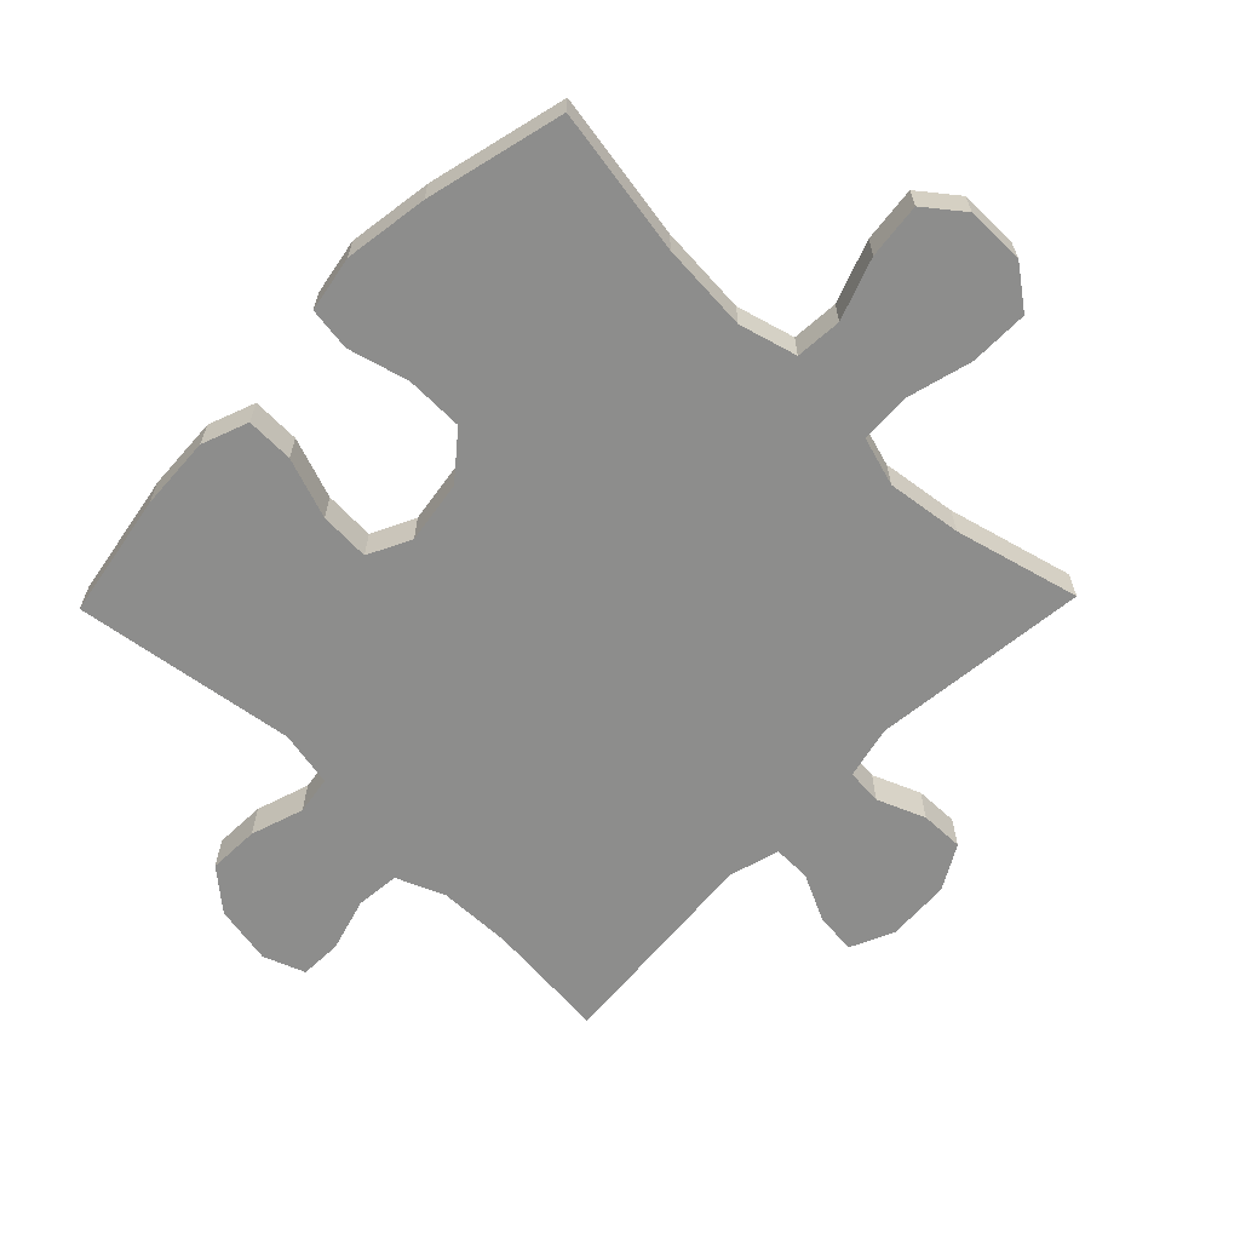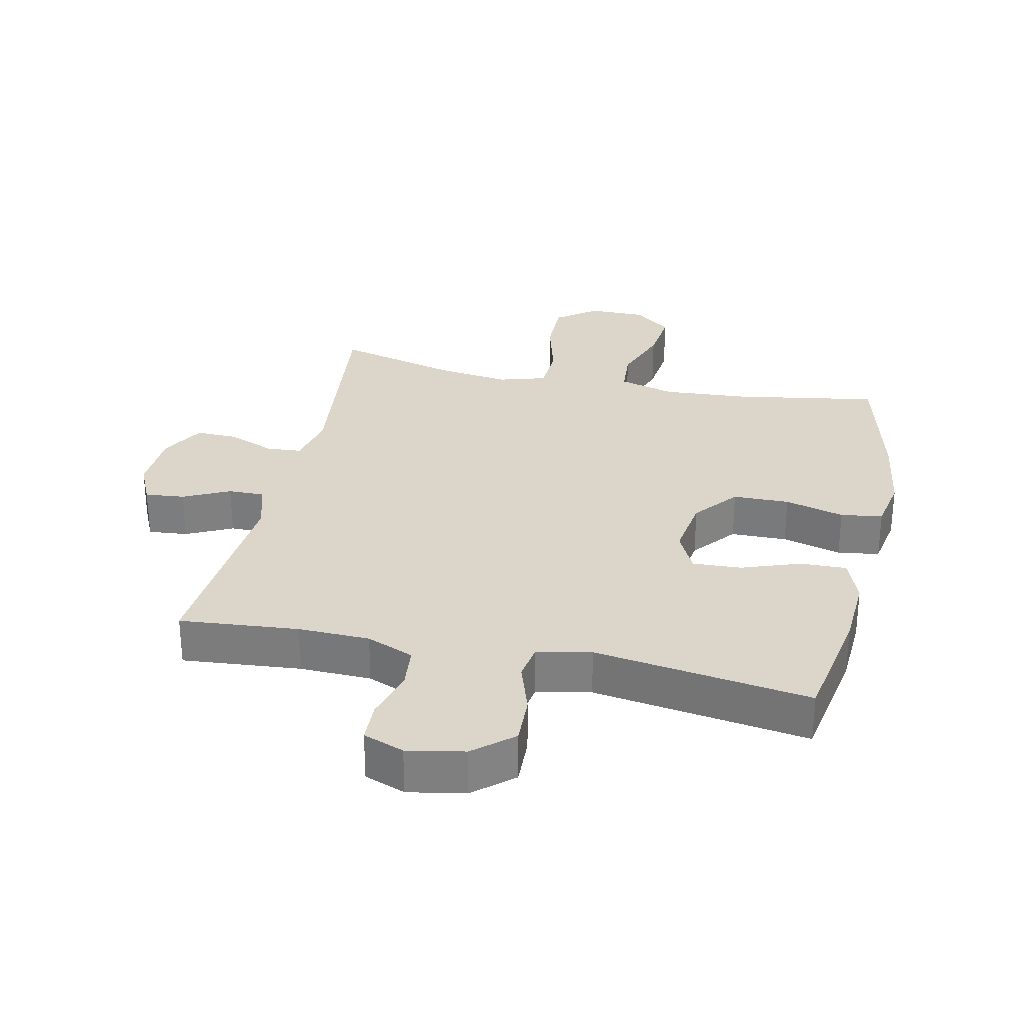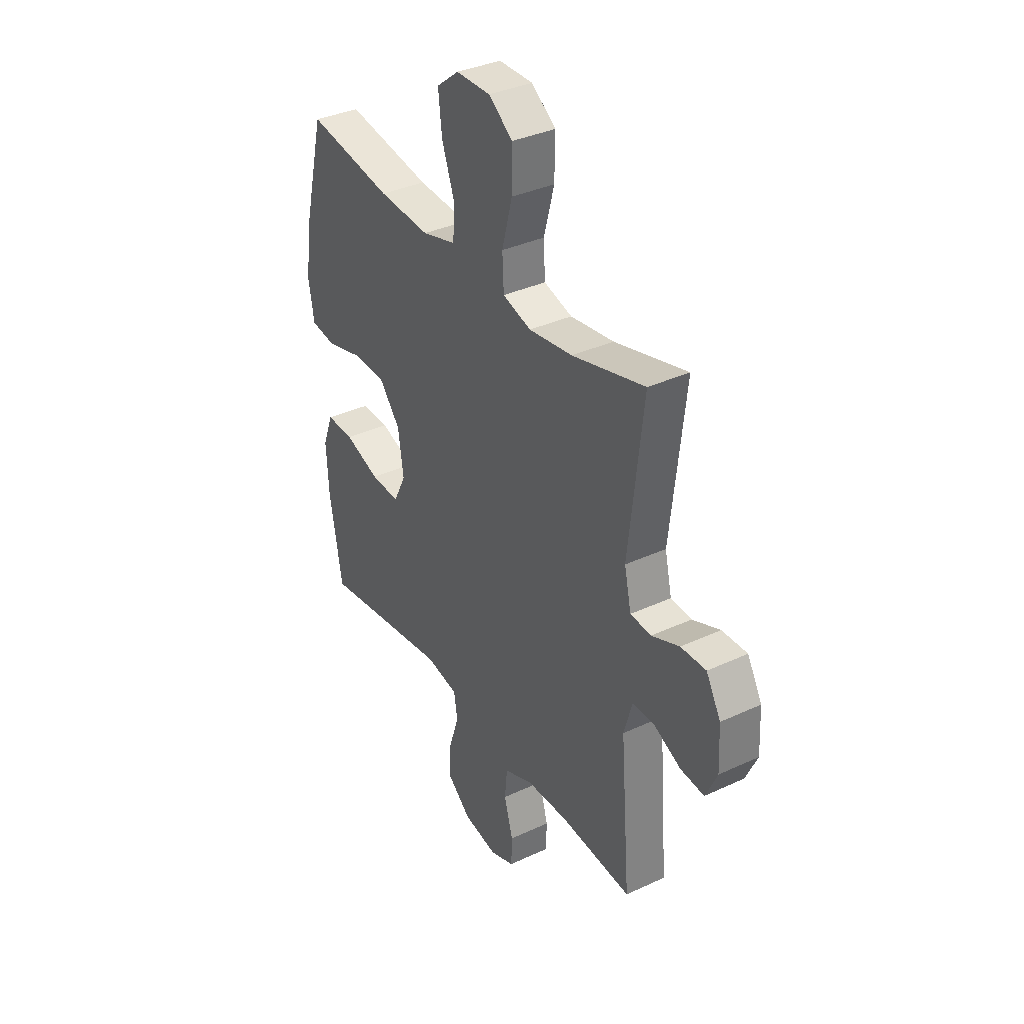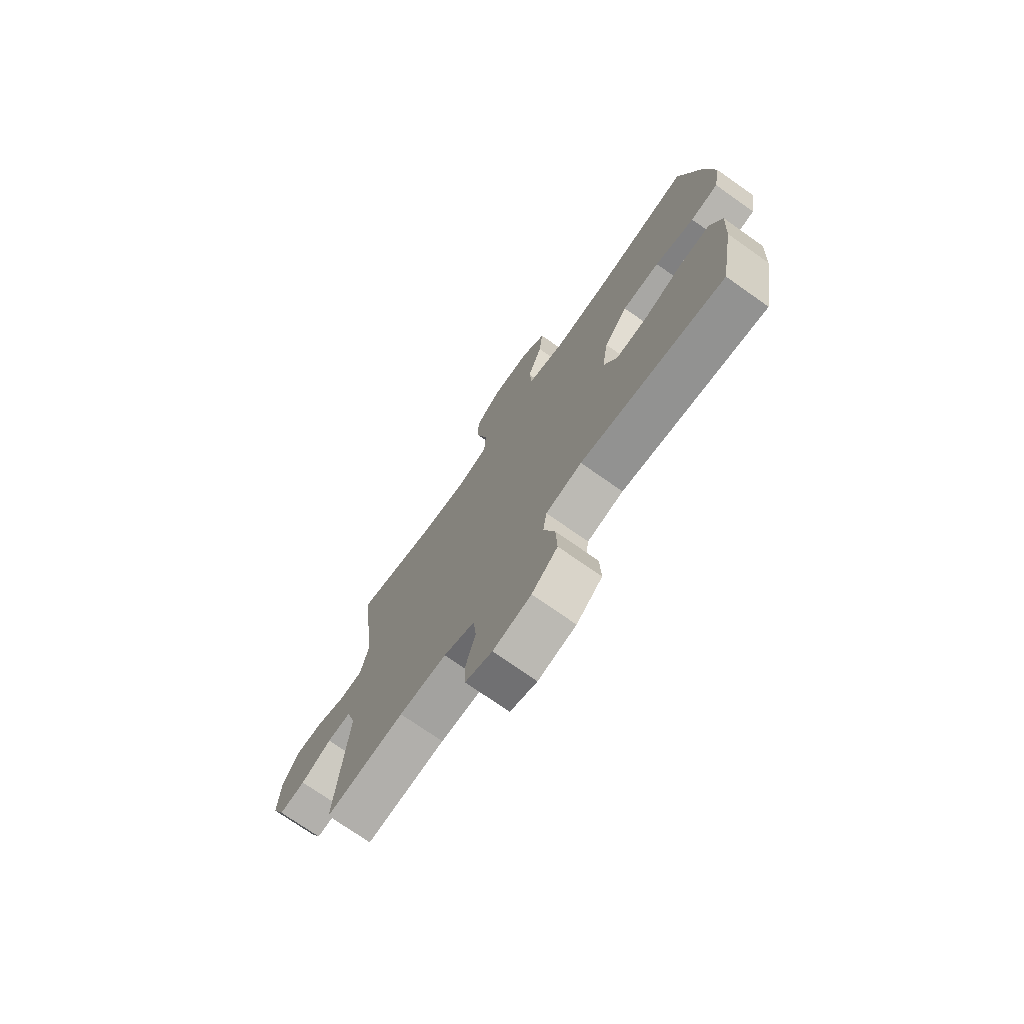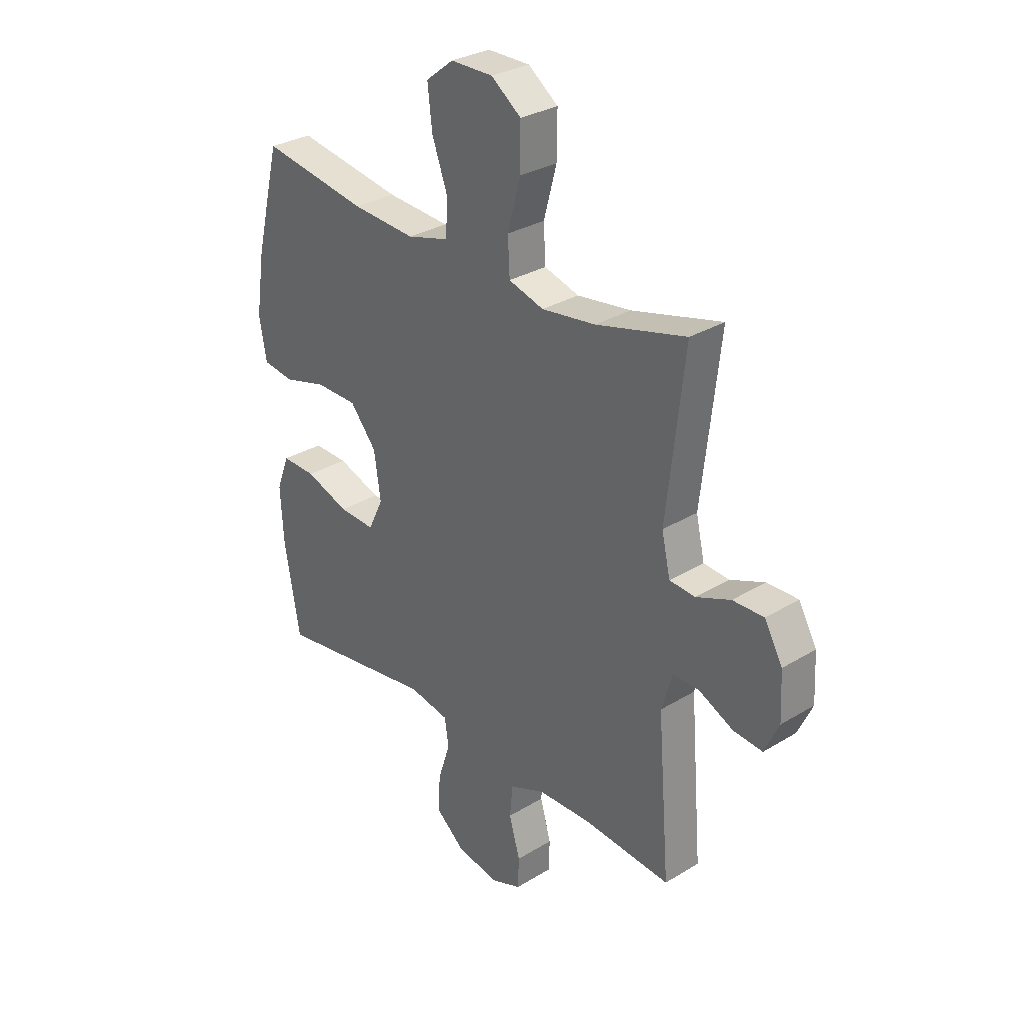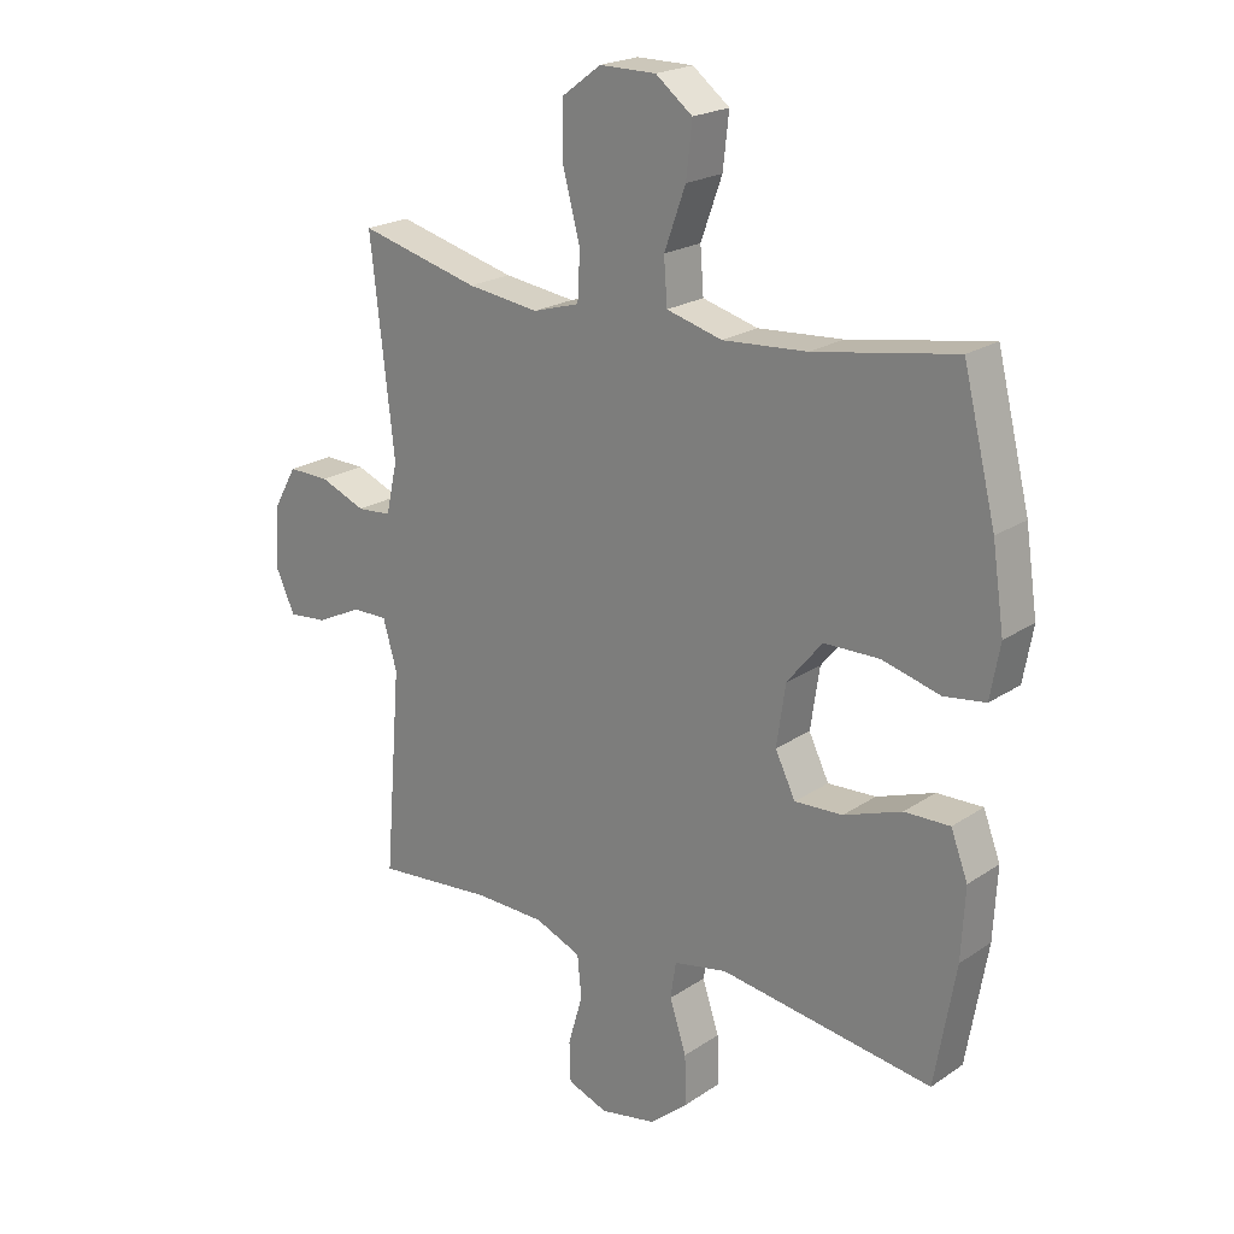
<metadata>
{"format":"obj","ext":"obj","renderer":"f3d","projection":"perspective","resolution":1024,"background":"white","views":[{"elev":-64.5,"azim":-44.2,"up":"+Y"},{"elev":30.0,"azim":-167.7,"up":"+Y"},{"elev":35.6,"azim":58.4,"up":"+Z"},{"elev":-73.8,"azim":-125.1,"up":"+Z"},{"elev":30.2,"azim":48.4,"up":"+Z"},{"elev":21.2,"azim":-139.7,"up":"+Z"}]}
</metadata>
<code>
o path2078
v 0.2805 0.0375 0.451
v 0.1633 0.0375 0.4354
v 0.08697 0.0375 0.4582
v 0.08297 0.0375 0.5353
v 0.1107 0.0375 0.6392
v 0.1116 0.0375 0.7312
v 0.04658 0.0375 0.7794
v -0.0453 0.0375 0.7792
v -0.1054 0.0375 0.7325
v -0.09569 0.0375 0.6465
v -0.06091 0.0375 0.55
v -0.06637 0.0375 0.4772
v -0.1569 0.0375 0.4525
v -0.2949 0.0375 0.4622
v -0.5253 0.0375 0.5014
v -0.5789 0.0375 0.2844
v -0.5984 0.0375 0.1537
v -0.5825 0.0375 0.06613
v -0.5153 0.0375 0.05641
v -0.4199 0.0375 0.08182
v -0.3294 0.0375 0.08032
v -0.2721 0.0375 0.01027
v -0.2576 0.0375 -0.08854
v -0.2905 0.0375 -0.1559
v -0.369 0.0375 -0.1521
v -0.4635 0.0375 -0.1183
v -0.5379 0.0375 -0.1164
v -0.5657 0.0375 -0.1892
v -0.5594 0.0375 -0.305
v -0.5253 0.0375 -0.5005
v -0.1778 0.0375 -0.4496
v -0.09042 0.0375 -0.4669
v -0.08123 0.0375 -0.5263
v -0.1085 0.0375 -0.6091
v -0.1115 0.0375 -0.6888
v -0.0488 0.0375 -0.7421
v 0.04323 0.0375 -0.7596
v 0.1088 0.0375 -0.7353
v 0.1109 0.0375 -0.6691
v 0.08711 0.0375 -0.5862
v 0.0938 0.0375 -0.5175
v 0.1699 0.0375 -0.4863
v 0.2849 0.0375 -0.4835
v 0.4764 0.0375 -0.5005
v 0.4493 0.0375 -0.1655
v 0.4721 0.0375 -0.08642
v 0.5303 0.0375 -0.08733
v 0.6045 0.0375 -0.1233
v 0.668 0.0375 -0.1294
v 0.6989 0.0375 -0.0622
v 0.6939 0.0375 0.03741
v 0.6548 0.0375 0.1072
v 0.587 0.0375 0.1059
v 0.5124 0.0375 0.07576
v 0.4565 0.0375 0.08014
v 0.4379 0.0375 0.1628
v 0.4764 0.0375 0.5014
v 0.2805 -0.0375 0.451
v 0.1633 -0.0375 0.4354
v 0.08697 -0.0375 0.4582
v 0.08297 -0.0375 0.5353
v 0.1107 -0.0375 0.6392
v 0.1116 -0.0375 0.7312
v 0.04658 -0.0375 0.7794
v -0.0453 -0.0375 0.7792
v -0.1054 -0.0375 0.7325
v -0.09569 -0.0375 0.6465
v -0.06091 -0.0375 0.55
v -0.06637 -0.0375 0.4772
v -0.1569 -0.0375 0.4525
v -0.2949 -0.0375 0.4622
v -0.5253 -0.0375 0.5014
v -0.5789 -0.0375 0.2844
v -0.5984 -0.0375 0.1537
v -0.5825 -0.0375 0.06613
v -0.5153 -0.0375 0.05641
v -0.4199 -0.0375 0.08182
v -0.3294 -0.0375 0.08032
v -0.2721 -0.0375 0.01027
v -0.2576 -0.0375 -0.08854
v -0.2905 -0.0375 -0.1559
v -0.369 -0.0375 -0.1521
v -0.4635 -0.0375 -0.1183
v -0.5379 -0.0375 -0.1164
v -0.5657 -0.0375 -0.1892
v -0.5594 -0.0375 -0.305
v -0.5253 -0.0375 -0.5005
v -0.1778 -0.0375 -0.4496
v -0.09042 -0.0375 -0.4669
v -0.08123 -0.0375 -0.5263
v -0.1085 -0.0375 -0.6091
v -0.1115 -0.0375 -0.6888
v -0.0488 -0.0375 -0.7421
v 0.04323 -0.0375 -0.7596
v 0.1088 -0.0375 -0.7353
v 0.1109 -0.0375 -0.6691
v 0.08711 -0.0375 -0.5862
v 0.0938 -0.0375 -0.5175
v 0.1699 -0.0375 -0.4863
v 0.2849 -0.0375 -0.4835
v 0.4764 -0.0375 -0.5005
v 0.4493 -0.0375 -0.1655
v 0.4721 -0.0375 -0.08642
v 0.5303 -0.0375 -0.08733
v 0.6045 -0.0375 -0.1233
v 0.668 -0.0375 -0.1294
v 0.6989 -0.0375 -0.0622
v 0.6939 -0.0375 0.03741
v 0.6548 -0.0375 0.1072
v 0.587 -0.0375 0.1059
v 0.5124 -0.0375 0.07576
v 0.4565 -0.0375 0.08014
v 0.4379 -0.0375 0.1628
v 0.4764 -0.0375 0.5014
v 0.668 0.0375 -0.1294
v 0.668 0.0375 -0.1294
v 0.6989 0.0375 -0.0622
v 0.6939 0.0375 0.03741
v 0.6548 0.0375 0.1072
v 0.6548 0.0375 0.1072
v 0.6045 0.0375 -0.1233
v 0.587 0.0375 0.1059
v 0.5303 0.0375 -0.08733
v 0.5124 0.0375 0.07576
v 0.4721 0.0375 -0.08642
v 0.4721 0.0375 -0.08642
v 0.4565 0.0375 0.08014
v 0.4565 0.0375 0.08014
v 0.4493 0.0375 -0.1655
v 0.4379 0.0375 0.1628
v 0.4764 0.0375 -0.5005
v 0.4764 0.0375 -0.5005
v 0.4764 0.0375 0.5014
v 0.4764 0.0375 0.5014
v 0.2849 0.0375 -0.4835
v 0.2805 0.0375 0.451
v 0.1699 0.0375 -0.4863
v 0.1633 0.0375 0.4354
v 0.0938 0.0375 -0.5175
v 0.0938 0.0375 -0.5175
v 0.08697 0.0375 0.4582
v 0.08697 0.0375 0.4582
v 0.1107 0.0375 0.6392
v 0.1116 0.0375 0.7312
v 0.04658 0.0375 0.7794
v 0.1088 0.0375 -0.7353
v 0.1088 0.0375 -0.7353
v 0.1109 0.0375 -0.6691
v 0.08711 0.0375 -0.5862
v 0.08297 0.0375 0.5353
v 0.04323 0.0375 -0.7596
v -0.0453 0.0375 0.7792
v -0.0488 0.0375 -0.7421
v -0.1054 0.0375 0.7325
v -0.1115 0.0375 -0.6888
v -0.06091 0.0375 0.55
v -0.06637 0.0375 0.4772
v -0.06637 0.0375 0.4772
v -0.09569 0.0375 0.6465
v -0.1569 0.0375 0.4525
v -0.1085 0.0375 -0.6091
v -0.08123 0.0375 -0.5263
v -0.09042 0.0375 -0.4669
v -0.09042 0.0375 -0.4669
v -0.1778 0.0375 -0.4496
v -0.2949 0.0375 0.4622
v -0.2576 0.0375 -0.08854
v -0.2905 0.0375 -0.1559
v -0.2905 0.0375 -0.1559
v -0.2721 0.0375 0.01027
v -0.3294 0.0375 0.08032
v -0.369 0.0375 -0.1521
v -0.4199 0.0375 0.08182
v -0.4635 0.0375 -0.1183
v -0.5153 0.0375 0.05641
v -0.5253 0.0375 -0.5005
v -0.5253 0.0375 -0.5005
v -0.5379 0.0375 -0.1164
v -0.5379 0.0375 -0.1164
v -0.5253 0.0375 0.5014
v -0.5253 0.0375 0.5014
v -0.5825 0.0375 0.06613
v -0.5825 0.0375 0.06613
v -0.5657 0.0375 -0.1892
v -0.5594 0.0375 -0.305
v -0.5789 0.0375 0.2844
v -0.5984 0.0375 0.1537
v 0.668 -0.0375 -0.1294
v 0.668 -0.0375 -0.1294
v 0.6989 -0.0375 -0.0622
v 0.6939 -0.0375 0.03741
v 0.6548 -0.0375 0.1072
v 0.6548 -0.0375 0.1072
v 0.6045 -0.0375 -0.1233
v 0.587 -0.0375 0.1059
v 0.5303 -0.0375 -0.08733
v 0.5124 -0.0375 0.07576
v 0.4721 -0.0375 -0.08642
v 0.4721 -0.0375 -0.08642
v 0.4565 -0.0375 0.08014
v 0.4565 -0.0375 0.08014
v 0.4493 -0.0375 -0.1655
v 0.4379 -0.0375 0.1628
v 0.4764 -0.0375 -0.5005
v 0.4764 -0.0375 -0.5005
v 0.4764 -0.0375 0.5014
v 0.4764 -0.0375 0.5014
v 0.2849 -0.0375 -0.4835
v 0.2805 -0.0375 0.451
v 0.1699 -0.0375 -0.4863
v 0.1633 -0.0375 0.4354
v 0.0938 -0.0375 -0.5175
v 0.0938 -0.0375 -0.5175
v 0.08697 -0.0375 0.4582
v 0.08697 -0.0375 0.4582
v 0.1107 -0.0375 0.6392
v 0.1116 -0.0375 0.7312
v 0.04658 -0.0375 0.7794
v 0.1088 -0.0375 -0.7353
v 0.1088 -0.0375 -0.7353
v 0.1109 -0.0375 -0.6691
v 0.08711 -0.0375 -0.5862
v 0.08297 -0.0375 0.5353
v 0.04323 -0.0375 -0.7596
v -0.0453 -0.0375 0.7792
v -0.0488 -0.0375 -0.7421
v -0.1054 -0.0375 0.7325
v -0.1115 -0.0375 -0.6888
v -0.06091 -0.0375 0.55
v -0.06637 -0.0375 0.4772
v -0.06637 -0.0375 0.4772
v -0.09569 -0.0375 0.6465
v -0.1569 -0.0375 0.4525
v -0.1085 -0.0375 -0.6091
v -0.08123 -0.0375 -0.5263
v -0.09042 -0.0375 -0.4669
v -0.09042 -0.0375 -0.4669
v -0.1778 -0.0375 -0.4496
v -0.2949 -0.0375 0.4622
v -0.2576 -0.0375 -0.08854
v -0.2905 -0.0375 -0.1559
v -0.2905 -0.0375 -0.1559
v -0.2721 -0.0375 0.01027
v -0.3294 -0.0375 0.08032
v -0.369 -0.0375 -0.1521
v -0.4199 -0.0375 0.08182
v -0.4635 -0.0375 -0.1183
v -0.5153 -0.0375 0.05641
v -0.5253 -0.0375 -0.5005
v -0.5253 -0.0375 -0.5005
v -0.5379 -0.0375 -0.1164
v -0.5379 -0.0375 -0.1164
v -0.5253 -0.0375 0.5014
v -0.5253 -0.0375 0.5014
v -0.5825 -0.0375 0.06613
v -0.5825 -0.0375 0.06613
v -0.5657 -0.0375 -0.1892
v -0.5594 -0.0375 -0.305
v -0.5789 -0.0375 0.2844
v -0.5984 -0.0375 0.1537
f 246 260 248
f 221 224 219
f 235 212 236
f 216 229 223
f 211 203 209
f 230 243 214
f 247 257 245
f 240 202 200
f 251 257 247
f 223 230 214
f 195 191 192
f 221 226 224
f 238 258 249
f 234 222 235
f 260 246 259
f 222 226 221
f 259 246 239
f 214 243 211
f 232 225 227
f 202 208 204
f 241 236 240
f 218 225 232
f 235 222 212
f 239 244 233
f 191 196 190
f 226 222 234
f 218 232 216
f 190 196 194
f 228 226 234
f 209 203 206
f 259 239 253
f 258 245 257
f 218 216 217
f 202 210 208
f 245 238 241
f 238 245 258
f 210 236 212
f 230 223 229
f 200 202 198
f 243 240 200
f 202 240 210
f 233 244 243
f 243 200 203
f 198 196 197
f 240 236 210
f 197 196 195
f 255 248 260
f 190 194 188
f 195 196 191
f 211 243 203
f 233 243 230
f 200 198 197
f 241 238 236
f 239 246 244
f 229 216 232
f 116 50 107 189
f 50 51 108 107
f 51 120 193 108
f 48 49 106 105
f 52 53 110 109
f 47 48 105 104
f 53 54 111 110
f 126 47 104 199
f 54 128 201 111
f 45 46 103 102
f 55 56 113 112
f 132 45 102 205
f 56 134 207 113
f 43 44 101 100
f 57 1 58 114
f 42 43 100 99
f 1 2 59 58
f 140 42 99 213
f 2 142 215 59
f 5 6 63 62
f 6 7 64 63
f 147 39 96 220
f 39 40 97 96
f 4 5 62 61
f 37 38 95 94
f 40 41 98 97
f 3 4 61 60
f 7 8 65 64
f 36 37 94 93
f 8 9 66 65
f 35 36 93 92
f 11 158 231 68
f 10 11 68 67
f 9 10 67 66
f 12 13 70 69
f 34 35 92 91
f 33 34 91 90
f 164 33 90 237
f 31 32 89 88
f 13 14 71 70
f 23 169 242 80
f 22 23 80 79
f 21 22 79 78
f 24 25 82 81
f 20 21 78 77
f 25 26 83 82
f 19 20 77 76
f 177 31 88 250
f 26 179 252 83
f 14 181 254 71
f 183 19 76 256
f 27 28 85 84
f 29 30 87 86
f 28 29 86 85
f 15 16 73 72
f 17 18 75 74
f 16 17 74 73
f 173 175 187
f 148 146 151
f 162 163 139
f 143 150 156
f 138 136 130
f 157 141 170
f 174 172 184
f 167 127 129
f 178 174 184
f 150 141 157
f 122 119 118
f 148 151 153
f 165 176 185
f 161 162 149
f 187 186 173
f 149 148 153
f 186 166 173
f 141 138 170
f 159 154 152
f 129 131 135
f 168 167 163
f 145 159 152
f 162 139 149
f 166 160 171
f 118 117 123
f 153 161 149
f 145 143 159
f 117 121 123
f 155 161 153
f 136 133 130
f 186 180 166
f 185 184 172
f 145 144 143
f 129 135 137
f 172 168 165
f 165 185 172
f 137 139 163
f 157 156 150
f 127 125 129
f 170 127 167
f 129 137 167
f 160 170 171
f 170 130 127
f 125 124 123
f 167 137 163
f 124 122 123
f 182 187 175
f 117 115 121
f 122 118 123
f 138 130 170
f 160 157 170
f 127 124 125
f 168 163 165
f 166 171 173
f 156 159 143

</code>
